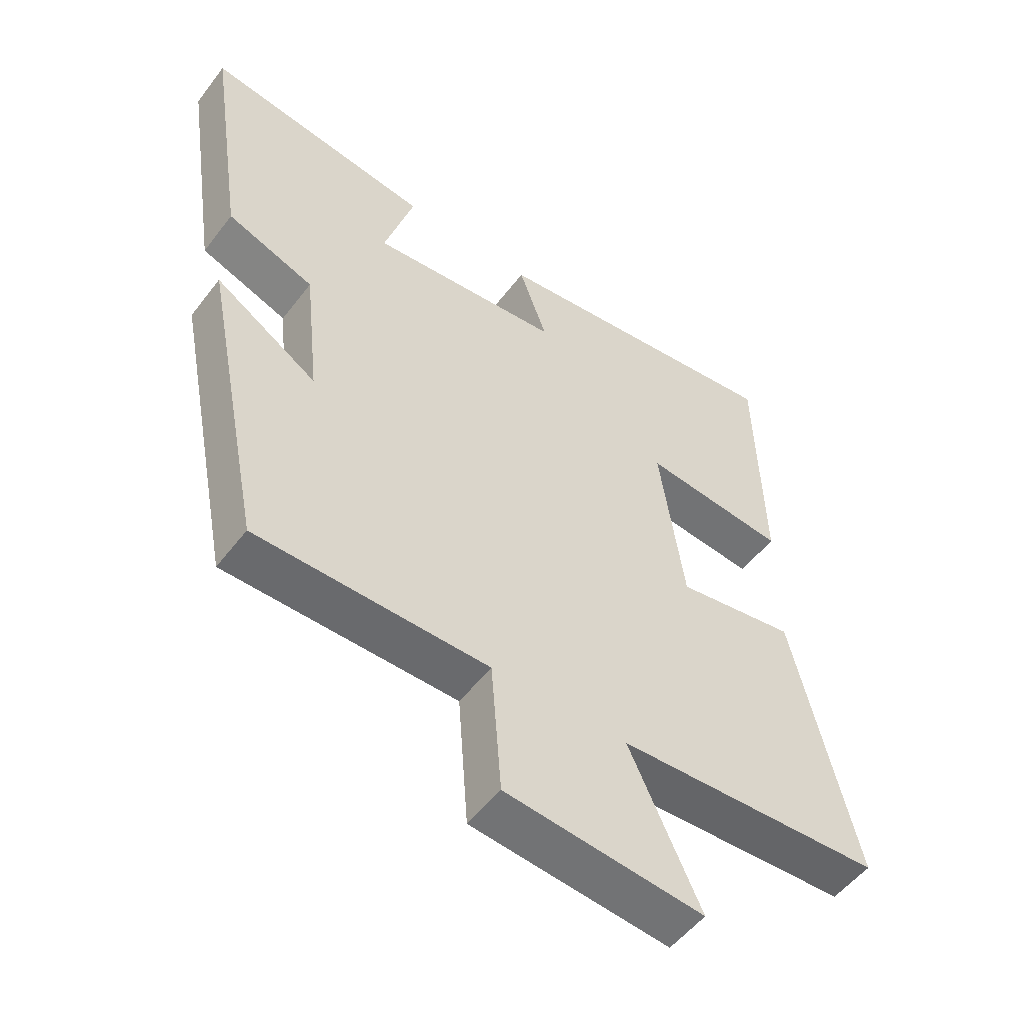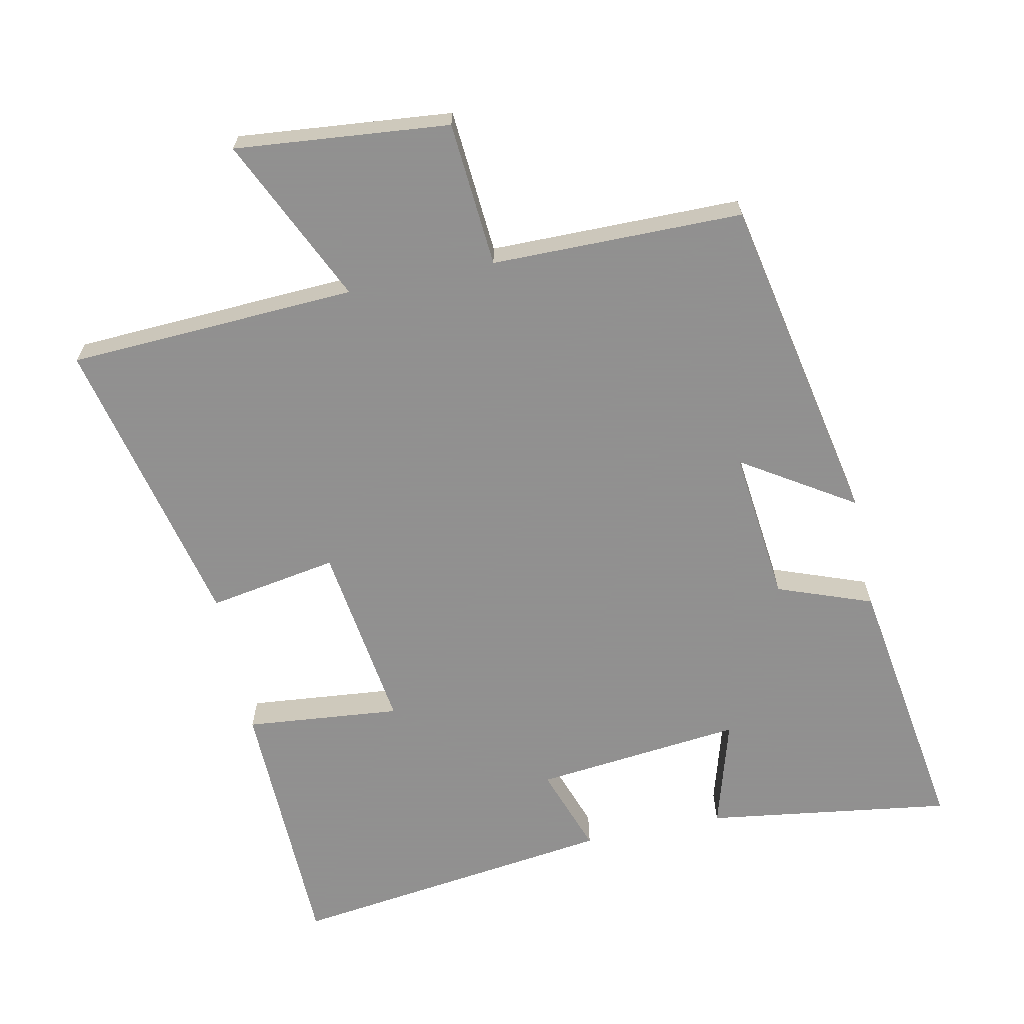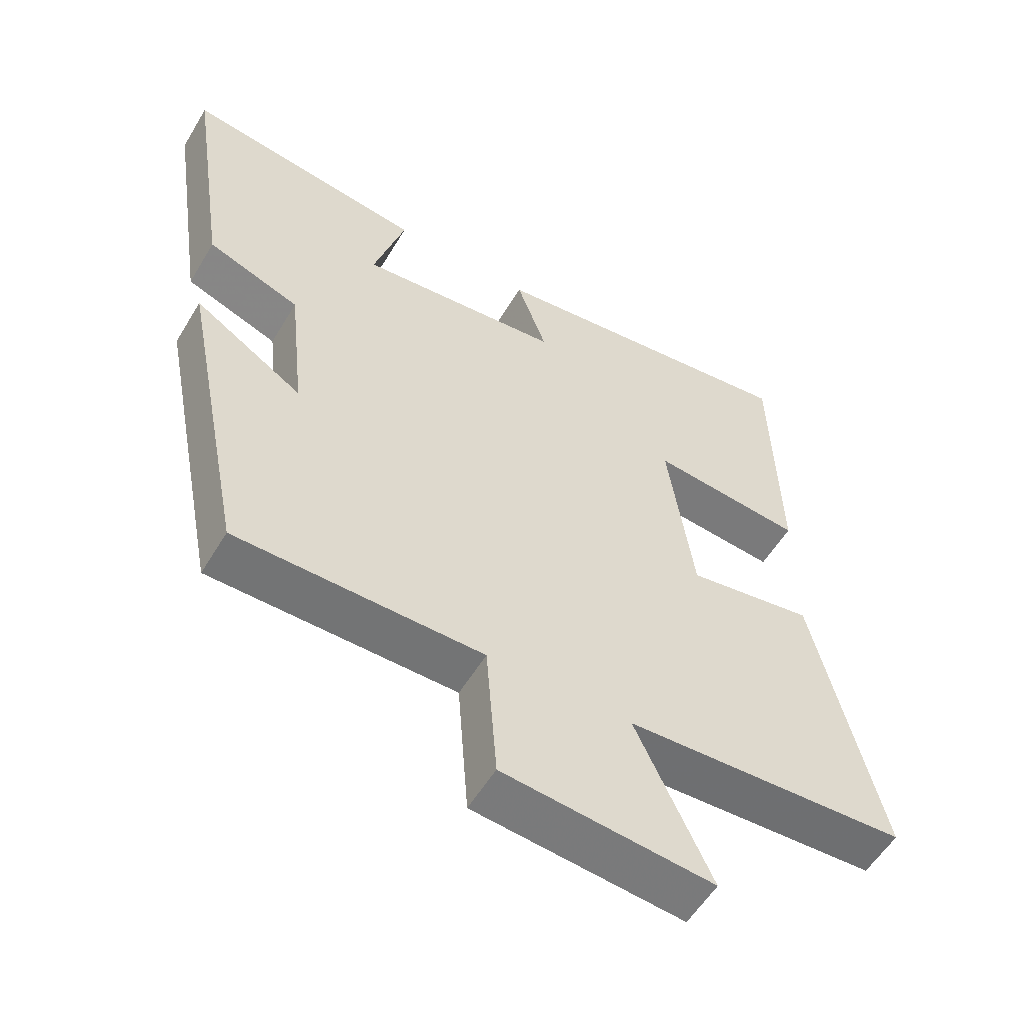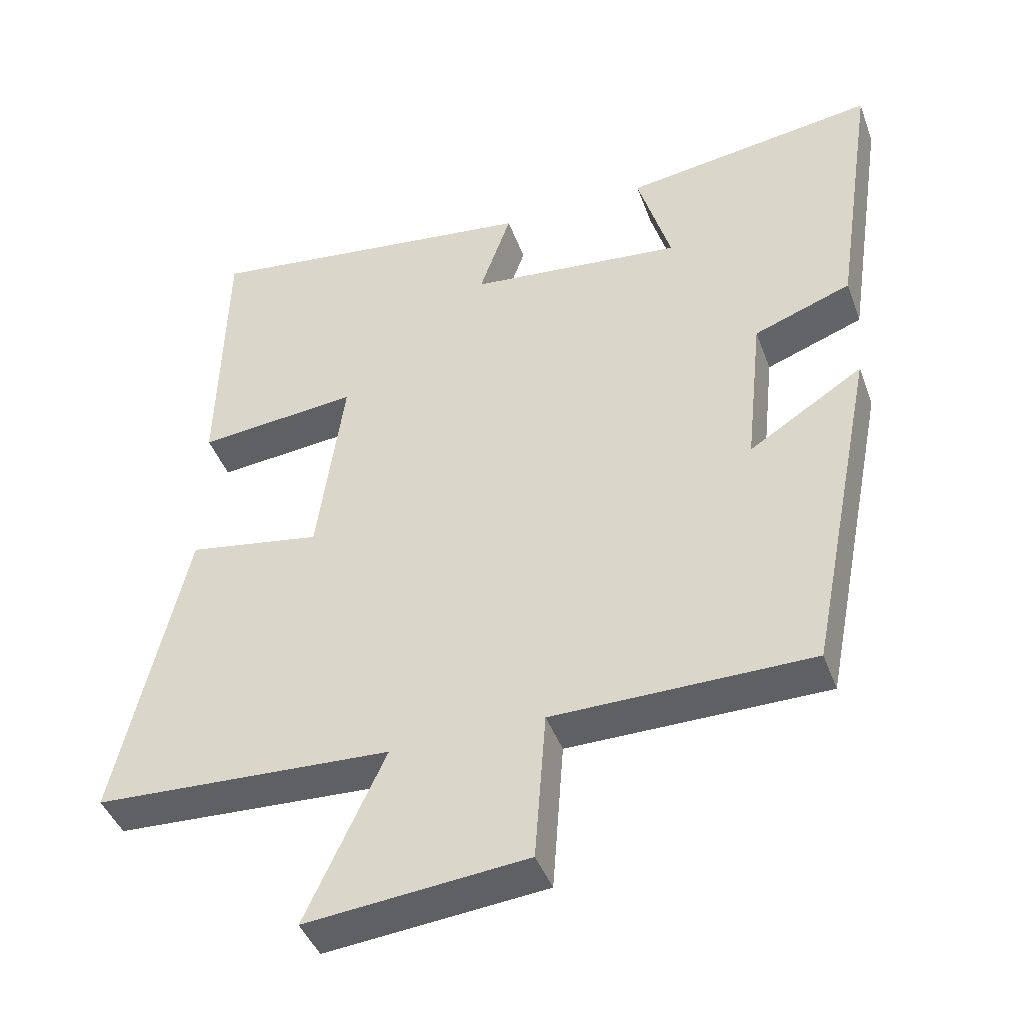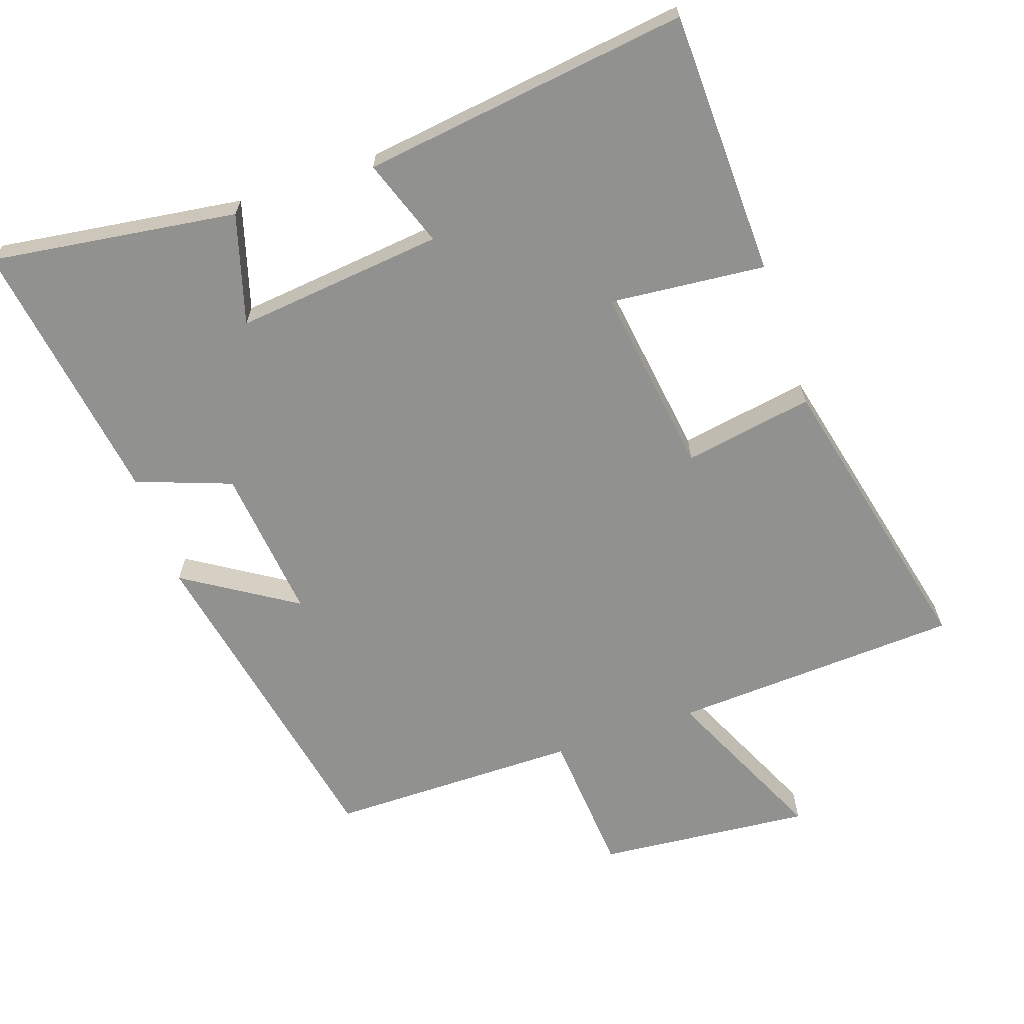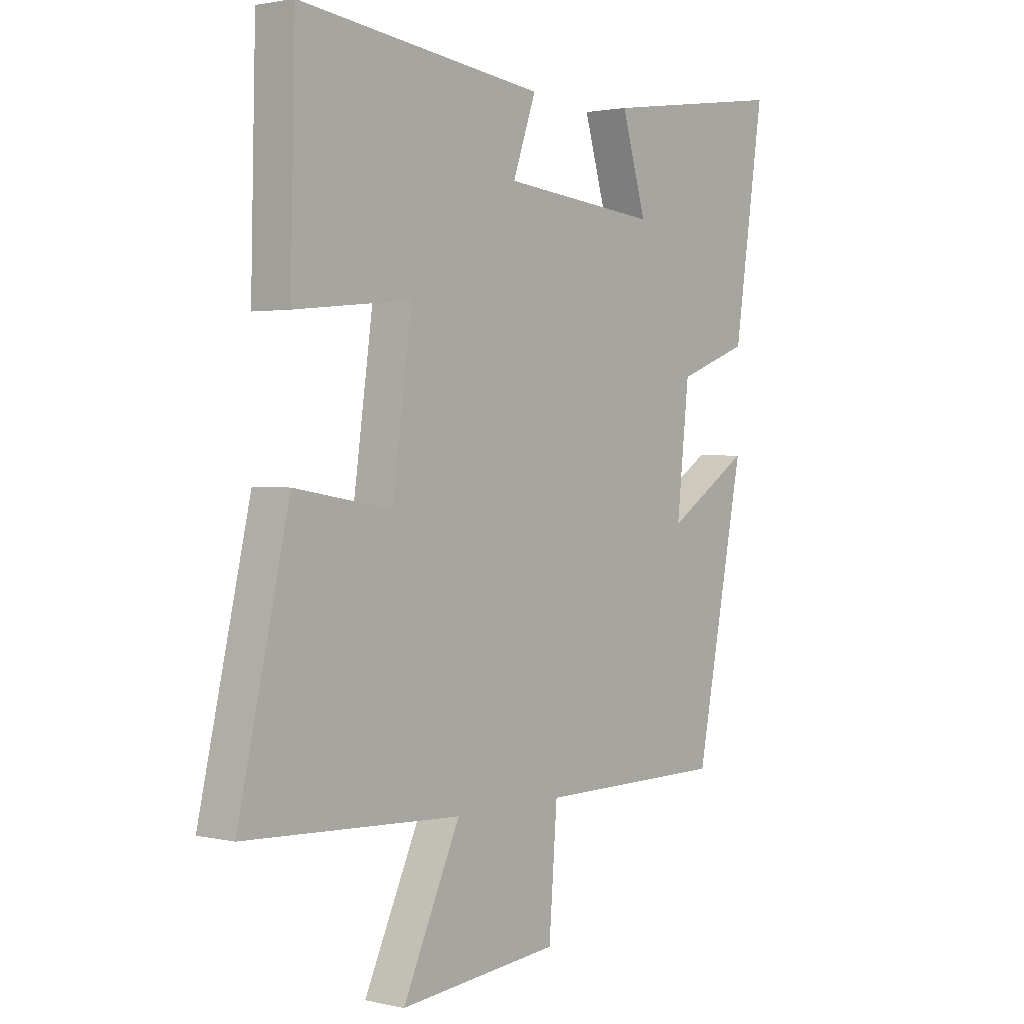
<metadata>
{"format":"obj","ext":"obj","renderer":"f3d","projection":"perspective","resolution":1024,"background":"white","views":[{"elev":-53.0,"azim":-36.4,"up":"+Z"},{"elev":-65.8,"azim":-168.2,"up":"+Y"},{"elev":-55.9,"azim":-30.6,"up":"+Z"},{"elev":-43.1,"azim":-160.5,"up":"+Z"},{"elev":-65.9,"azim":19.0,"up":"+Y"},{"elev":1.8,"azim":129.2,"up":"+Z"}]}
</metadata>
<code>
v -0.404 0.07 -0.498
v -0.5 0.07 -0.013
v -0.338 0.07 -0.116
v -0.362 0.07 0.108
v -0.5 0.07 0.159
v -0.559 0.07 0.551
v -0.199 0.07 0.5
v -0.246 0.07 0.34
v 0.058 0.07 0.372
v 0.013 0.07 0.5
v 0.491 0.07 0.562
v 0.5 0.07 0.175
v 0.273 0.07 0.197
v 0.311 0.07 -0.079
v 0.5 0.07 -0.047
v 0.599 0.07 -0.479
v 0.178 0.07 -0.5
v 0.29 0.07 -0.742
v -0.022 0.07 -0.712
v -0.038 0.07 -0.5
v -0.404 0 -0.498
v -0.5 0 -0.013
v -0.338 0 -0.116
v -0.362 0 0.108
v -0.5 0 0.159
v -0.559 0 0.551
v -0.199 0 0.5
v -0.246 0 0.34
v 0.058 0 0.372
v 0.013 0 0.5
v 0.491 0 0.562
v 0.5 0 0.175
v 0.273 0 0.197
v 0.311 0 -0.079
v 0.5 0 -0.047
v 0.599 0 -0.479
v 0.178 0 -0.5
v 0.29 0 -0.742
v -0.022 0 -0.712
v -0.038 0 -0.5
f 17 18 19 20
f 17 20 1
f 16 17 1
f 15 16 1
f 14 15 1
f 13 14 1
f 11 12 13
f 10 11 13
f 9 10 13
f 8 9 13 1
f 6 7 8
f 5 6 8
f 4 5 8
f 3 4 8
f 3 8 1
f 1 2 3
f 40 39 38 37
f 21 40 37
f 21 37 36
f 21 36 35
f 21 35 34
f 21 34 33
f 33 32 31
f 33 31 30
f 33 30 29
f 21 33 29 28
f 28 27 26
f 28 26 25
f 28 25 24
f 28 24 23
f 21 28 23
f 23 22 21
f 1 21 22 2
f 2 22 23 3
f 3 23 24 4
f 4 24 25 5
f 5 25 26 6
f 6 26 27 7
f 7 27 28 8
f 8 28 29 9
f 9 29 30 10
f 10 30 31 11
f 11 31 32 12
f 12 32 33 13
f 13 33 34 14
f 14 34 35 15
f 15 35 36 16
f 16 36 37 17
f 17 37 38 18
f 18 38 39 19
f 19 39 40 20
f 20 40 21 1

</code>
